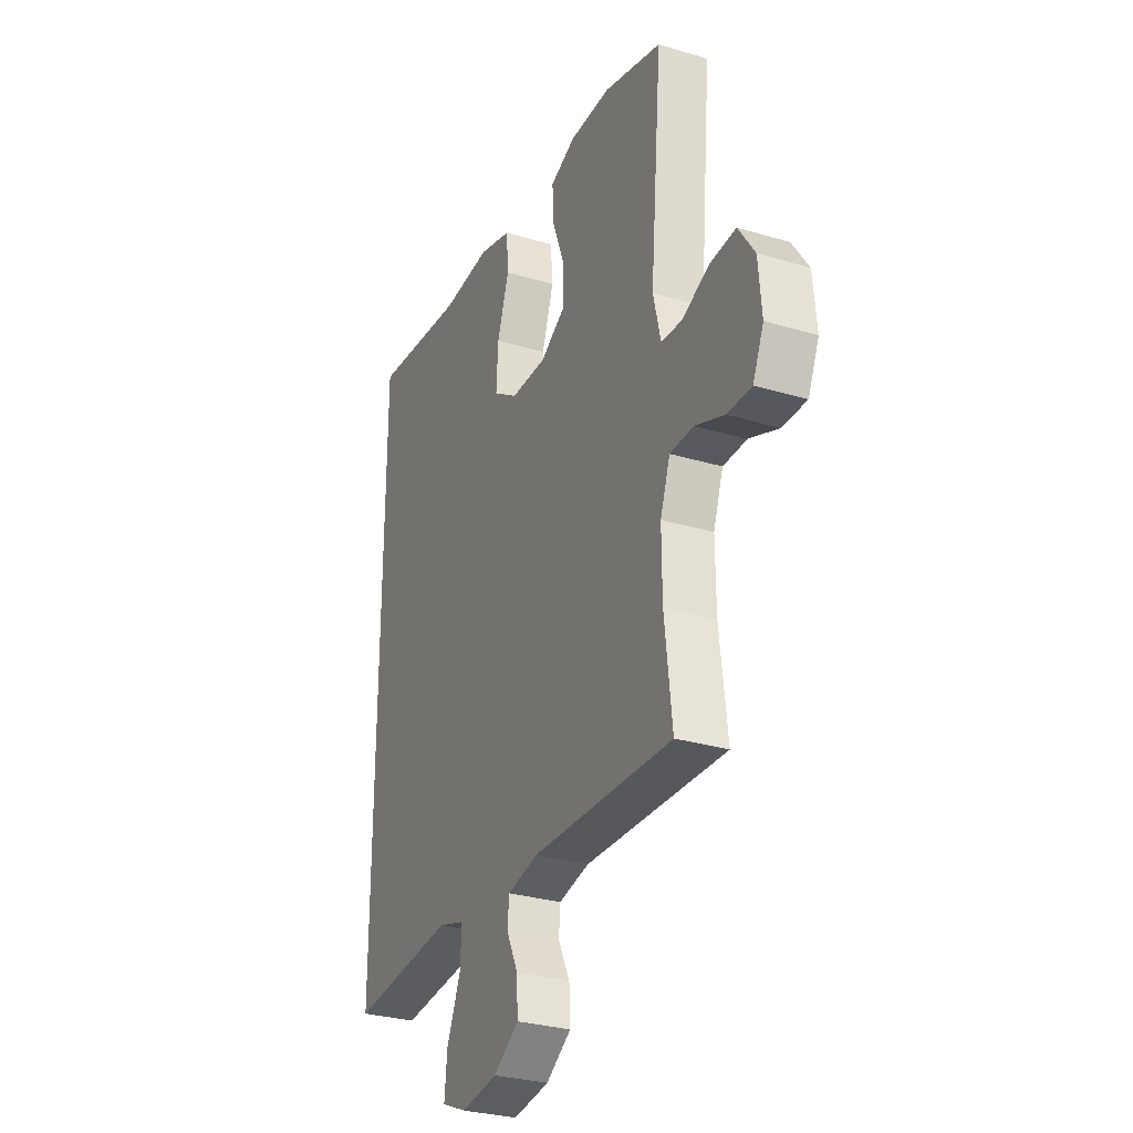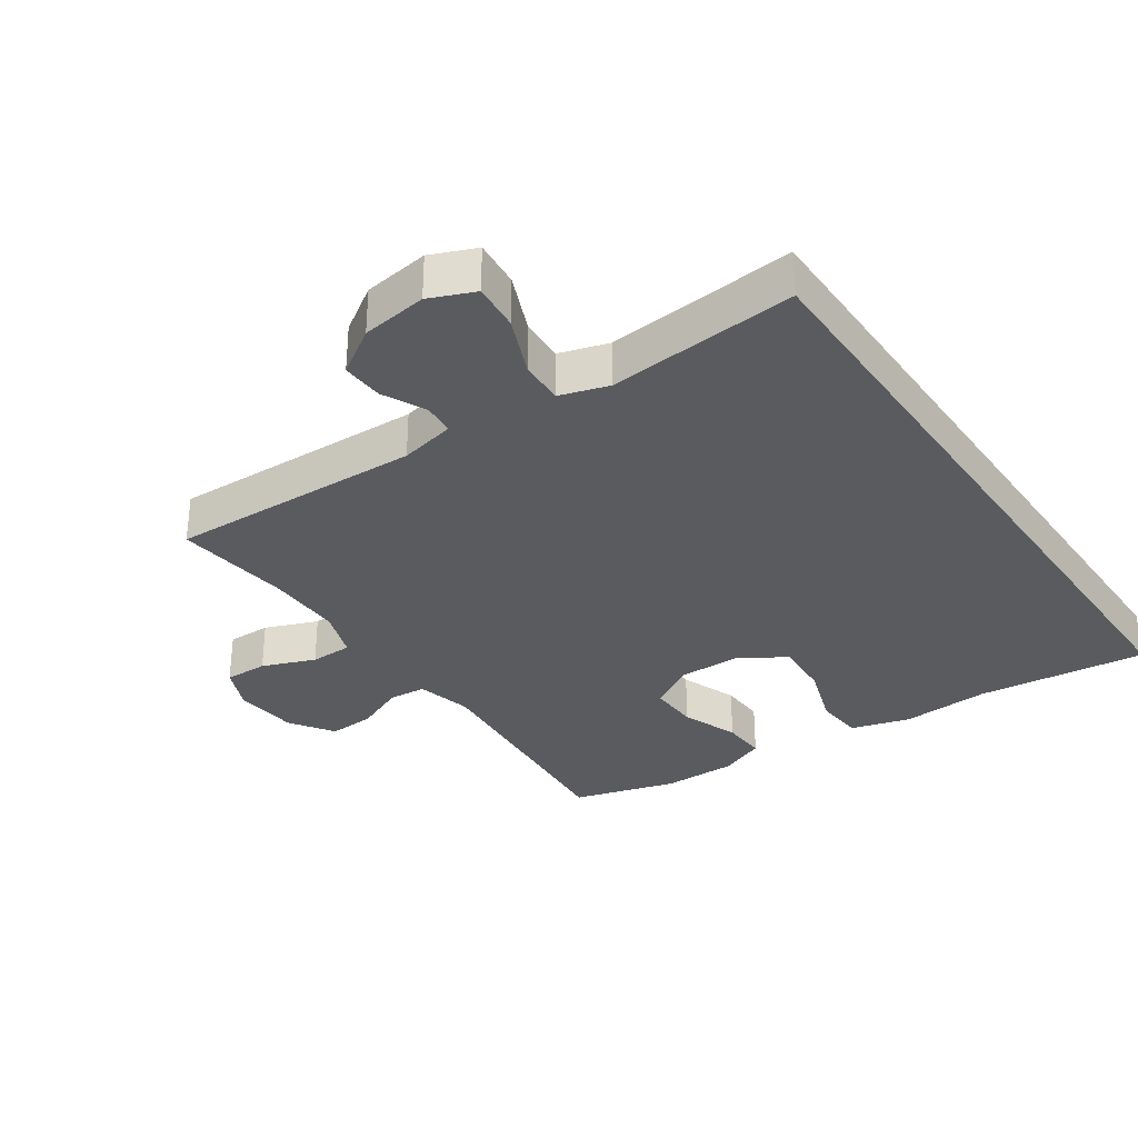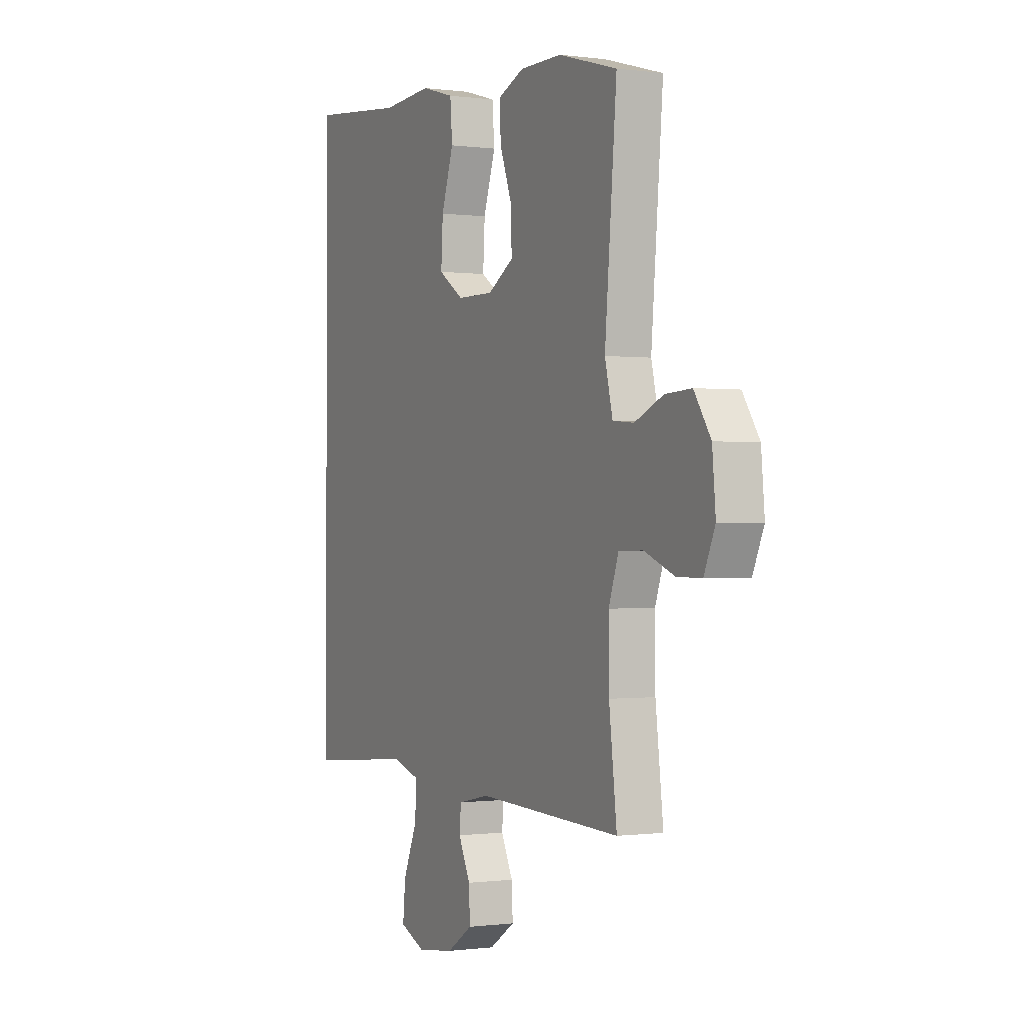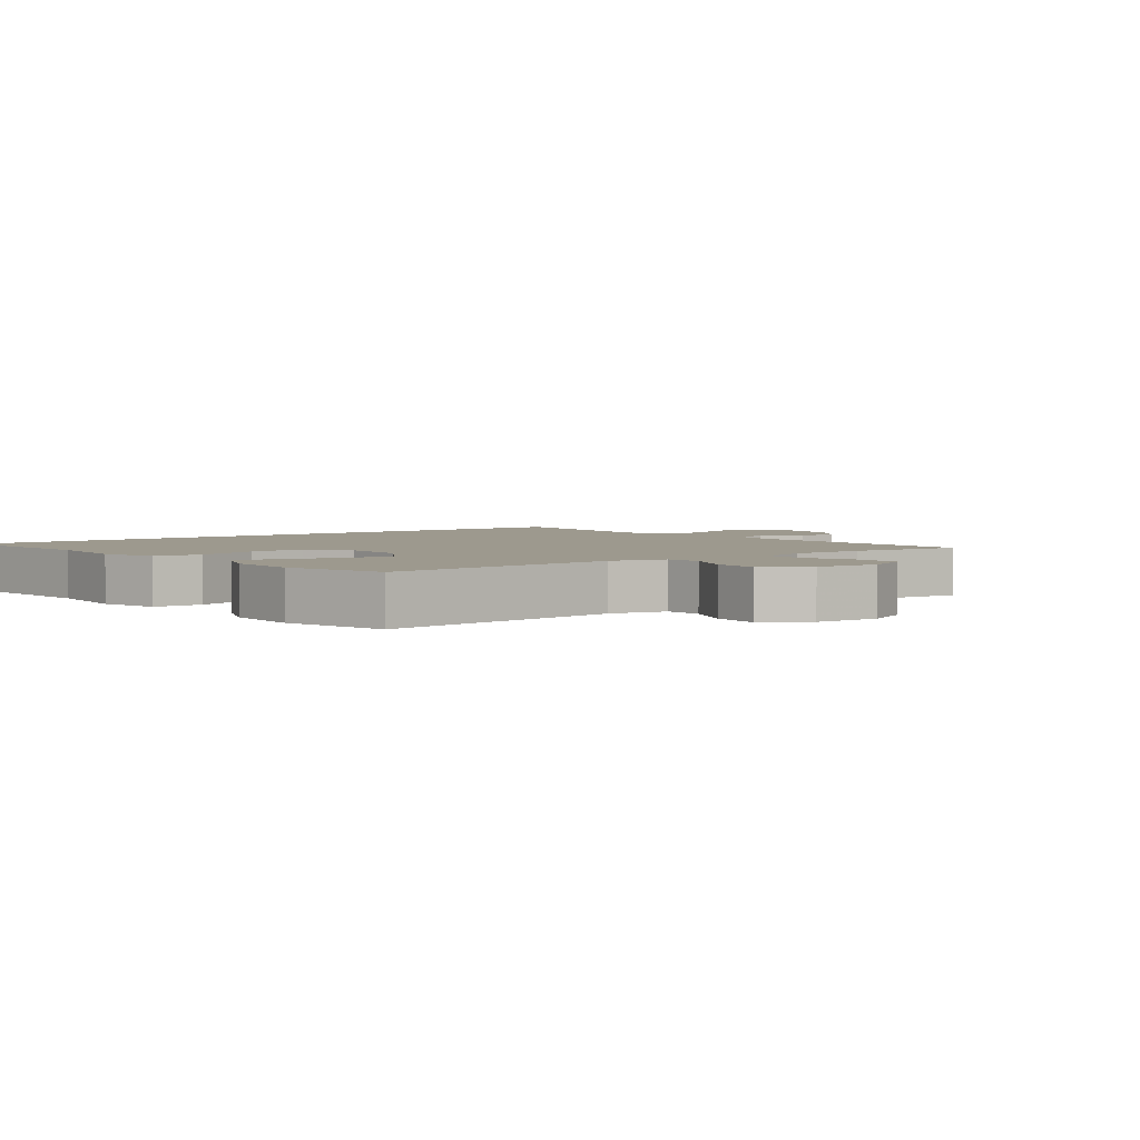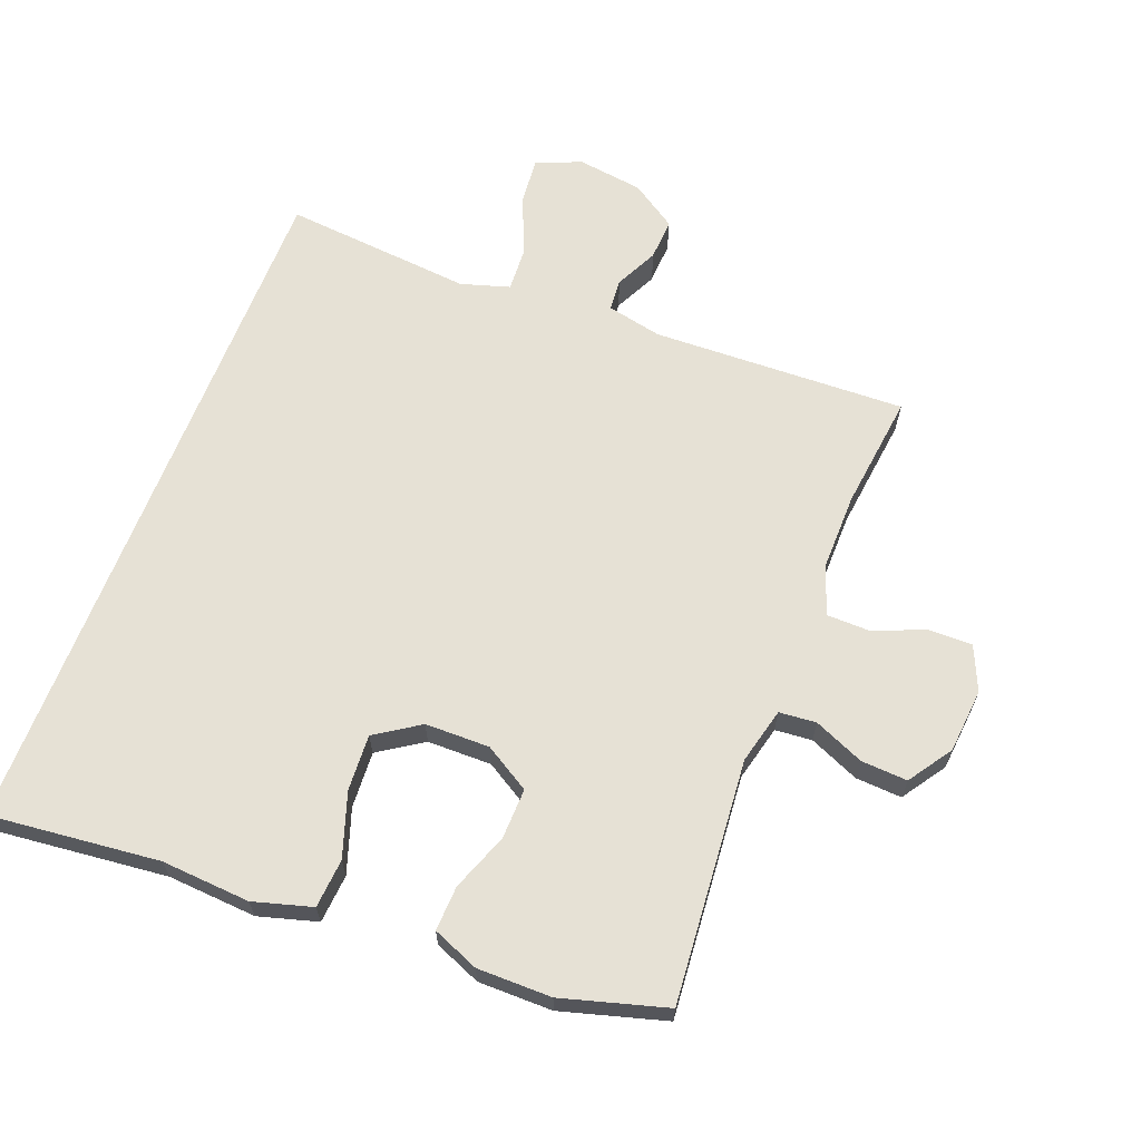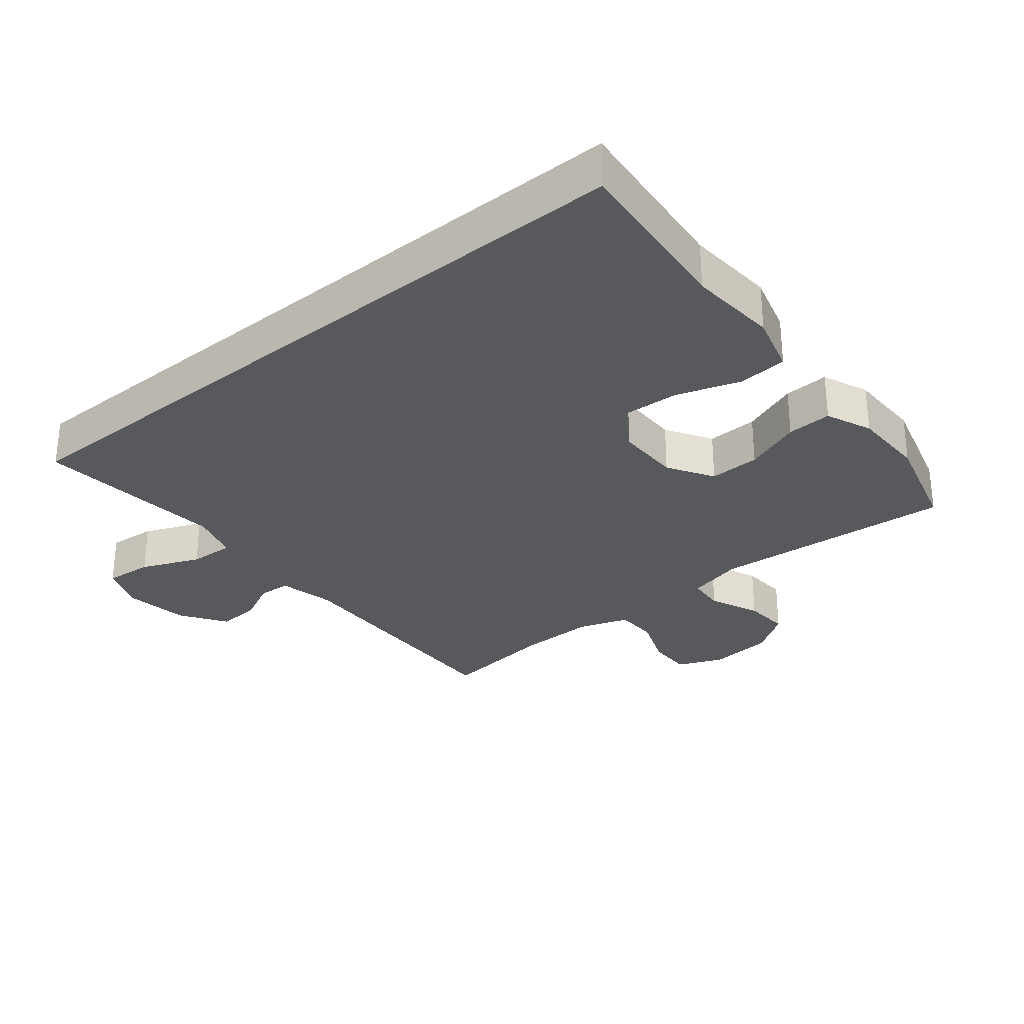
<metadata>
{"format":"obj","ext":"obj","renderer":"f3d","projection":"perspective","resolution":1024,"background":"white","views":[{"elev":-29.6,"azim":66.2,"up":"+Z"},{"elev":-32.2,"azim":-145.4,"up":"+Y"},{"elev":-0.4,"azim":63.5,"up":"+Z"},{"elev":3.3,"azim":52.2,"up":"+Y"},{"elev":64.8,"azim":21.2,"up":"+Y"},{"elev":-29.7,"azim":-50.4,"up":"+Y"}]}
</metadata>
<code>
v -0.5 0.07 0.591
v -0.239 0.07 0.563
v -0.102 0.07 0.572
v -0.012 0.07 0.546
v -0.006 0.07 0.471
v -0.039 0.07 0.373
v -0.044 0.07 0.286
v 0.024 0.07 0.241
v 0.123 0.07 0.24
v 0.193 0.07 0.282
v 0.191 0.07 0.36
v 0.158 0.07 0.448
v 0.155 0.07 0.517
v 0.226 0.07 0.546
v 0.34 0.07 0.546
v 0.5 0.07 0.5
v 0.468 0.07 0.127
v 0.489 0.07 0.041
v 0.546 0.07 0.036
v 0.623 0.07 0.069
v 0.694 0.07 0.073
v 0.739 0.07 0.006
v 0.748 0.07 -0.093
v 0.718 0.07 -0.161
v 0.651 0.07 -0.16
v 0.57 0.07 -0.128
v 0.505 0.07 -0.129
v 0.478 0.07 -0.205
v 0.479 0.07 -0.323
v 0.5 0.07 -0.5
v 0.11 0.07 -0.486
v 0.025 0.07 -0.504
v 0.021 0.07 -0.553
v 0.053 0.07 -0.619
v 0.056 0.07 -0.683
v -0.014 0.07 -0.729
v -0.115 0.07 -0.743
v -0.184 0.07 -0.714
v -0.177 0.07 -0.641
v -0.139 0.07 -0.552
v -0.135 0.07 -0.483
v -0.21 0.07 -0.46
v -0.331 0.07 -0.471
v -0.5 0.07 -0.486
v -0.5 0 0.591
v -0.239 0 0.563
v -0.102 0 0.572
v -0.012 0 0.546
v -0.006 0 0.471
v -0.039 0 0.373
v -0.044 0 0.286
v 0.024 0 0.241
v 0.123 0 0.24
v 0.193 0 0.282
v 0.191 0 0.36
v 0.158 0 0.448
v 0.155 0 0.517
v 0.226 0 0.546
v 0.34 0 0.546
v 0.5 0 0.5
v 0.468 0 0.127
v 0.489 0 0.041
v 0.546 0 0.036
v 0.623 0 0.069
v 0.694 0 0.073
v 0.739 0 0.006
v 0.748 0 -0.093
v 0.718 0 -0.161
v 0.651 0 -0.16
v 0.57 0 -0.128
v 0.505 0 -0.129
v 0.478 0 -0.205
v 0.479 0 -0.323
v 0.5 0 -0.5
v 0.11 0 -0.486
v 0.025 0 -0.504
v 0.021 0 -0.553
v 0.053 0 -0.619
v 0.056 0 -0.683
v -0.014 0 -0.729
v -0.115 0 -0.743
v -0.184 0 -0.714
v -0.177 0 -0.641
v -0.139 0 -0.552
v -0.135 0 -0.483
v -0.21 0 -0.46
v -0.331 0 -0.471
v -0.5 0 -0.486
f 44 1 2
f 43 44 2
f 42 43 2
f 41 42 2 3
f 38 39 40
f 37 38 40
f 36 37 40
f 35 36 40
f 34 35 40
f 33 34 40
f 32 33 40 41
f 31 32 41 3
f 29 30 31
f 28 29 31
f 27 28 31
f 24 25 26
f 23 24 26
f 22 23 26
f 21 22 26
f 20 21 26
f 19 20 26
f 18 19 26 27
f 17 18 27 31
f 15 16 17
f 14 15 17
f 13 14 17
f 12 13 17
f 11 12 17
f 10 11 17
f 9 10 17 31
f 3 4 5 6
f 3 6 7
f 31 3 7
f 8 9 31
f 7 8 31
f 46 45 88
f 46 88 87
f 46 87 86
f 47 46 86 85
f 84 83 82
f 84 82 81
f 84 81 80
f 84 80 79
f 84 79 78
f 84 78 77
f 85 84 77 76
f 47 85 76 75
f 75 74 73
f 75 73 72
f 75 72 71
f 70 69 68
f 70 68 67
f 70 67 66
f 70 66 65
f 70 65 64
f 70 64 63
f 71 70 63 62
f 75 71 62 61
f 61 60 59
f 61 59 58
f 61 58 57
f 61 57 56
f 61 56 55
f 61 55 54
f 75 61 54 53
f 50 49 48 47
f 51 50 47
f 51 47 75
f 75 53 52
f 75 52 51
f 1 45 46 2
f 2 46 47 3
f 3 47 48 4
f 4 48 49 5
f 5 49 50 6
f 6 50 51 7
f 7 51 52 8
f 8 52 53 9
f 9 53 54 10
f 10 54 55 11
f 11 55 56 12
f 12 56 57 13
f 13 57 58 14
f 14 58 59 15
f 15 59 60 16
f 16 60 61 17
f 17 61 62 18
f 18 62 63 19
f 19 63 64 20
f 20 64 65 21
f 21 65 66 22
f 22 66 67 23
f 23 67 68 24
f 24 68 69 25
f 25 69 70 26
f 26 70 71 27
f 27 71 72 28
f 28 72 73 29
f 29 73 74 30
f 30 74 75 31
f 31 75 76 32
f 32 76 77 33
f 33 77 78 34
f 34 78 79 35
f 35 79 80 36
f 36 80 81 37
f 37 81 82 38
f 38 82 83 39
f 39 83 84 40
f 40 84 85 41
f 41 85 86 42
f 42 86 87 43
f 43 87 88 44
f 44 88 45 1

</code>
